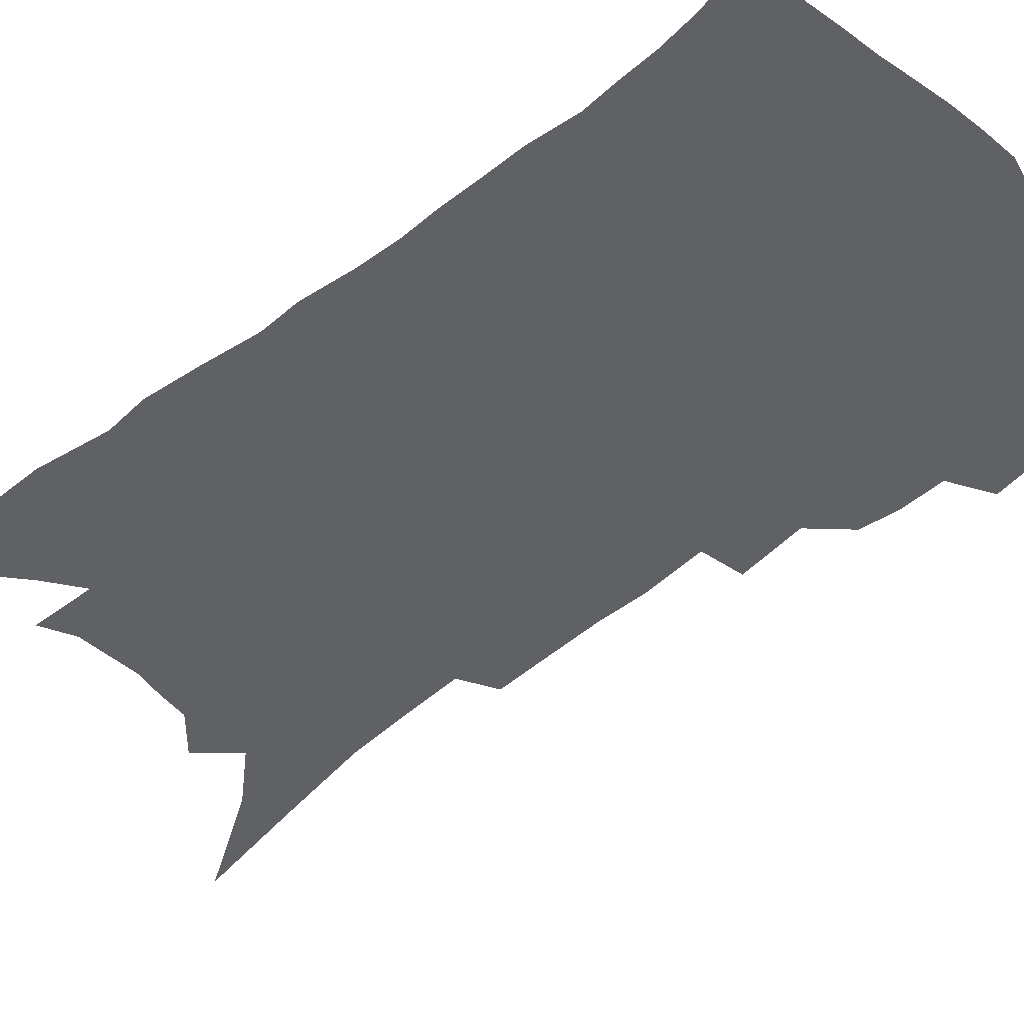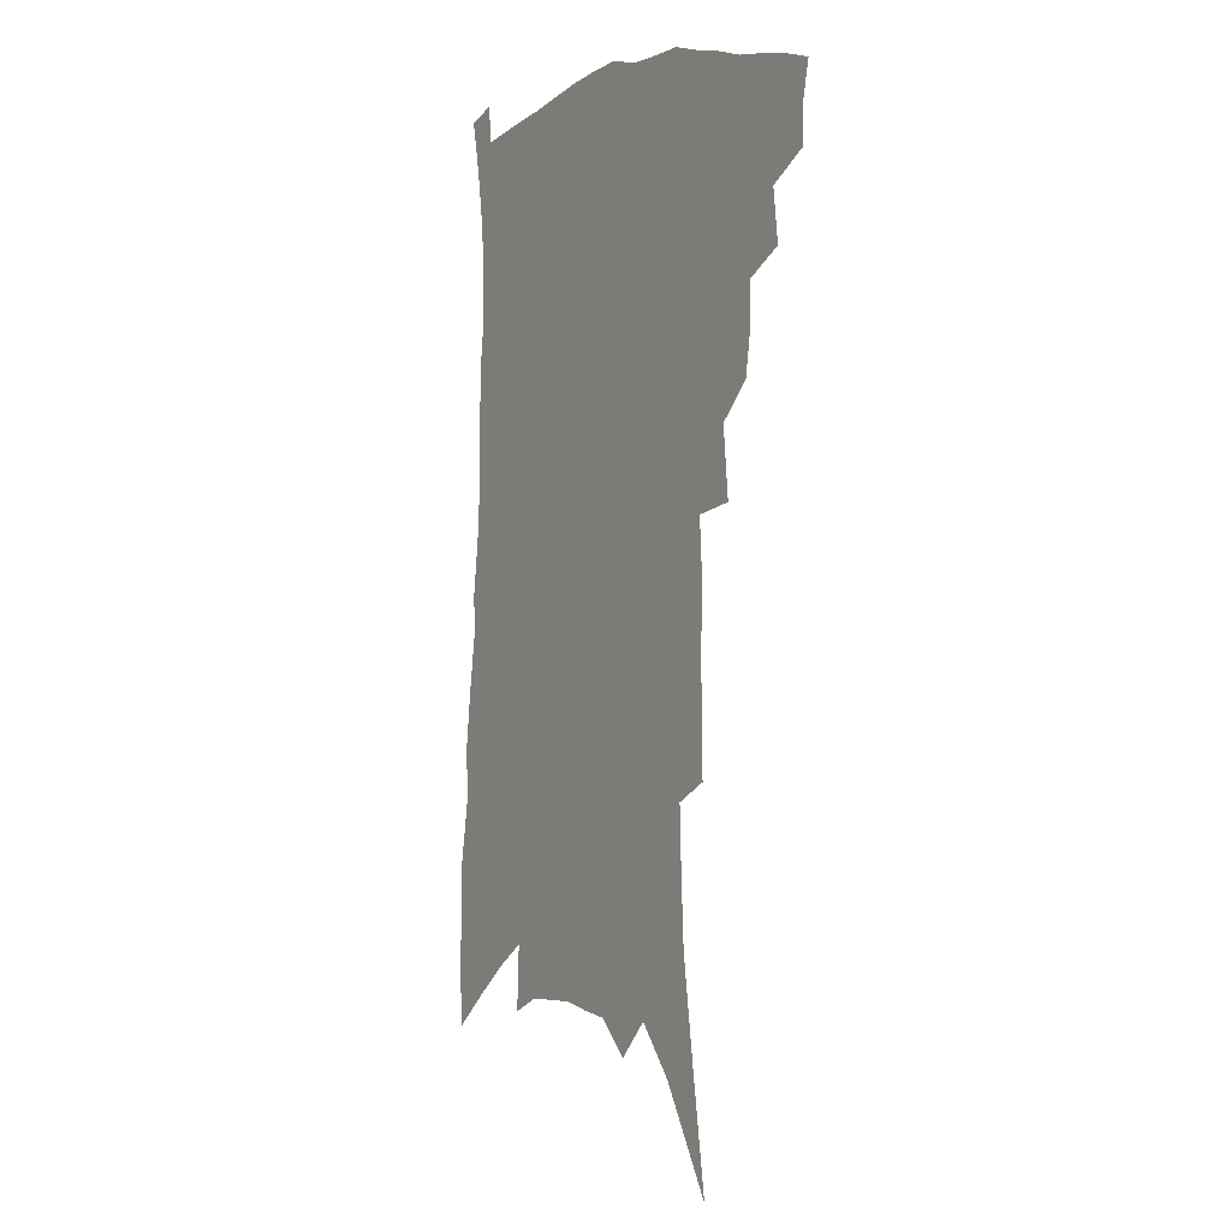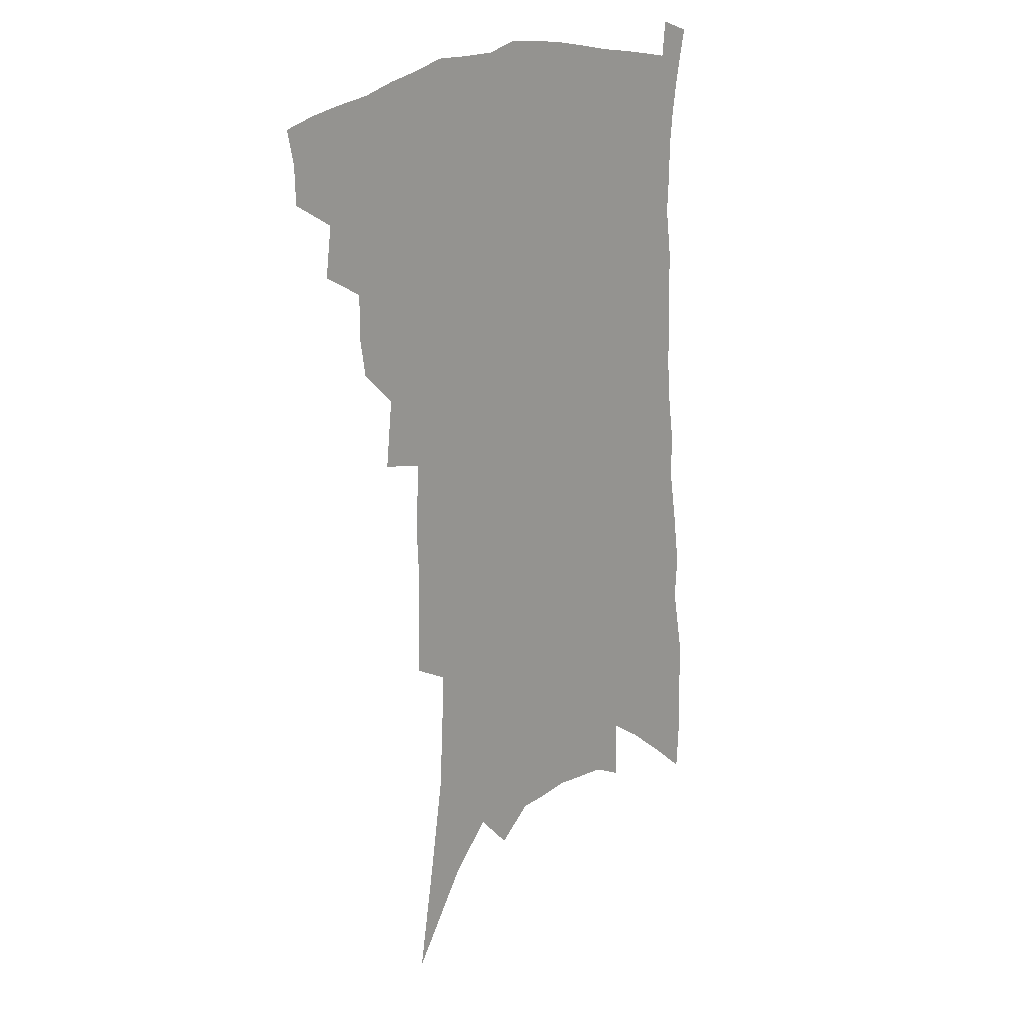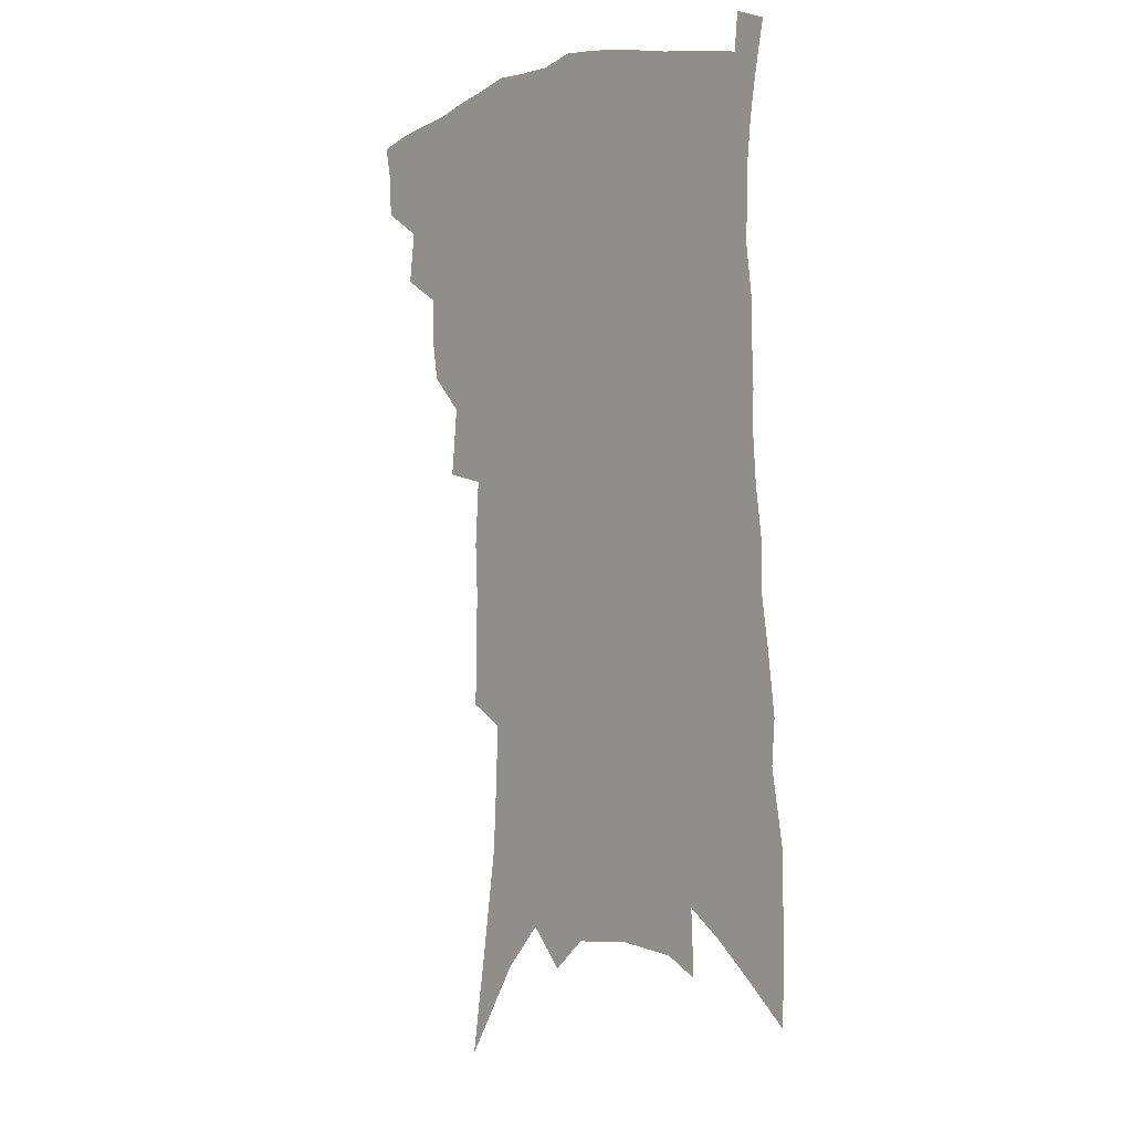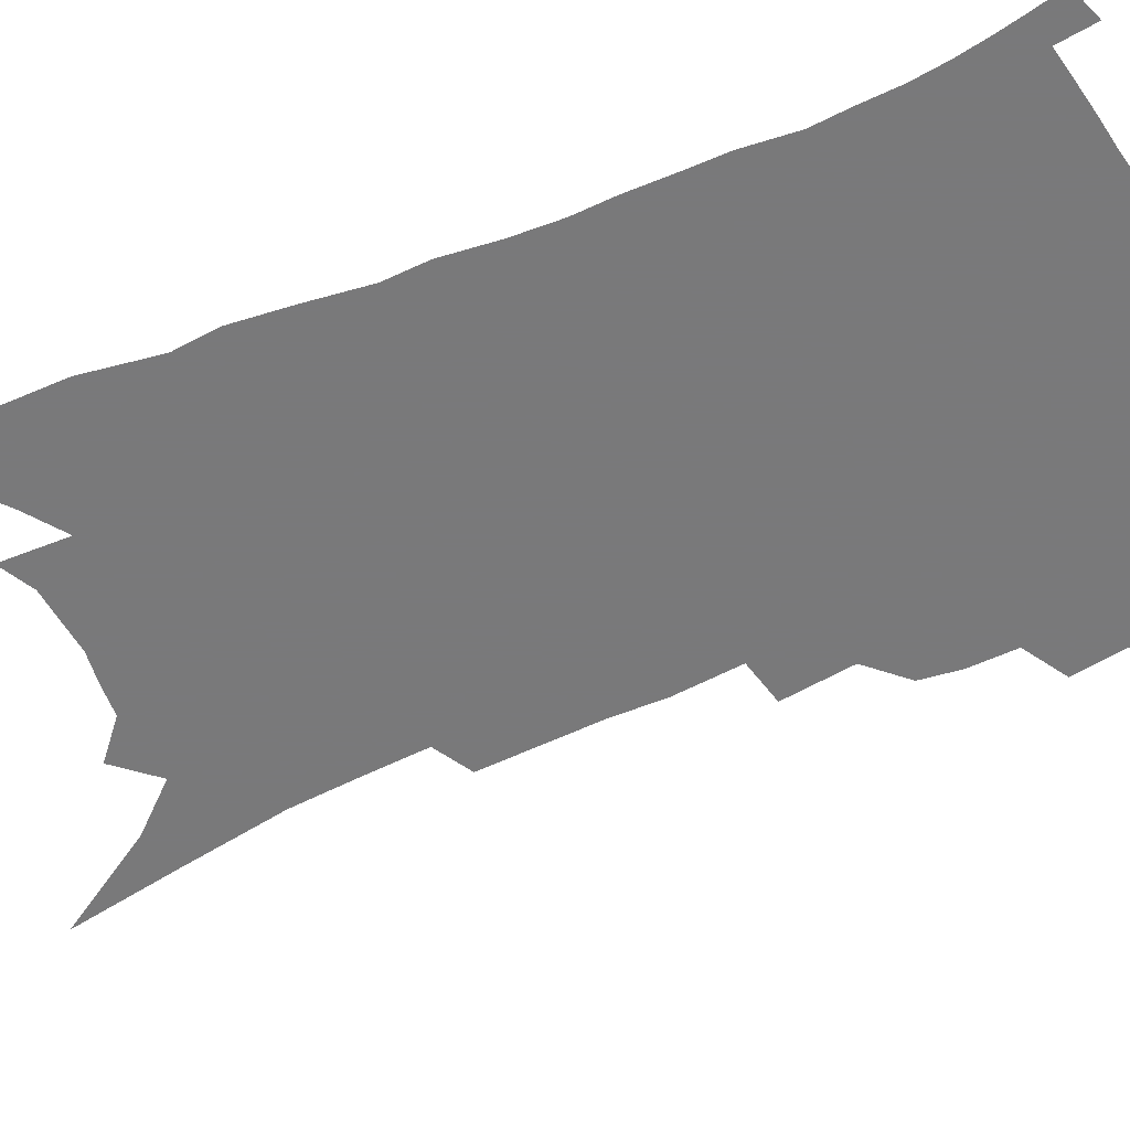
<metadata>
{"format":"obj","ext":"obj","renderer":"f3d","projection":"perspective","resolution":1024,"background":"white","views":[{"elev":-49.5,"azim":132.6,"up":"+Z"},{"elev":-0.4,"azim":-121.9,"up":"+Y"},{"elev":19.8,"azim":-45.3,"up":"+Y"},{"elev":0.3,"azim":48.8,"up":"+Y"},{"elev":-57.8,"azim":115.1,"up":"+Z"}]}
</metadata>
<code>
v 463.1 389.6 0
v 462.7 403.9 0
v 460.1 416.3 0
v 475.9 361.6 0
v 478.3 380.3 0
v 476.3 392.9 0
v 475.2 406.2 0
v 471.9 419.7 0
v 493.1 322.1 0
v 490.9 336.1 0
v 491 353 0
v 492.5 370.8 0
v 491.1 383.7 0
v 489.3 396.2 0
v 487.2 408.4 0
v 484.1 422.1 0
v 502.8 284.3 0
v 505.4 309.4 0
v 506.3 329.9 0
v 505.7 344.9 0
v 505.9 360.8 0
v 504.9 373.9 0
v 503.5 386.4 0
v 501.7 398.5 0
v 499.3 410.8 0
v 496.5 424 0
v 517.2 195.5 0
v 517.7 217.3 0
v 518.1 238.5 0
v 517.3 256.8 0
v 518.8 281 0
v 518.5 300 0
v 518.5 317.9 0
v 517.4 332 0
v 517.4 347.4 0
v 517.8 363.2 0
v 517 376.4 0
v 515.5 388.6 0
v 513.8 400.6 0
v 511.7 412.5 0
v 508.4 427.6 0
v 516.2 61.23 0
v 522.8 103.2 0
v 528.3 140.6 0
v 529.6 165.2 0
v 530.5 188.2 0
v 531.9 213.4 0
v 531.8 233.4 0
v 531.5 252.3 0
v 531.3 271.6 0
v 531.3 290.6 0
v 531.4 308.7 0
v 531.9 326.2 0
v 531.7 340.4 0
v 530.4 352.8 0
v 530.3 367 0
v 529.1 378.8 0
v 527.4 390.6 0
v 525.6 402.7 0
v 523.5 415 0
v 520.6 430.3 0
v 537.9 97.45 0
v 540.8 129.2 0
v 543 158 0
v 543.6 180.7 0
v 543.3 200.8 0
v 544.8 226.7 0
v 543.6 242.9 0
v 543.1 260.6 0
v 543.1 279.3 0
v 542.4 295.1 0
v 542.8 313.6 0
v 542.7 327.7 0
v 542.8 343.1 0
v 542.2 356 0
v 541.6 368.5 0
v 541.4 381 0
v 539.3 392.5 0
v 537.9 404.4 0
v 535.7 417.6 0
v 532.7 433.7 0
v 552.6 114.4 0
v 555.7 148.2 0
v 556.4 172.3 0
v 555.5 190.6 0
v 555.8 213.4 0
v 556 234.7 0
v 555.1 251 0
v 555 269.4 0
v 554 283.6 0
v 553.7 300 0
v 553.3 314.5 0
v 553.9 331.5 0
v 554 345.6 0
v 553.4 357.9 0
v 552.9 369.8 0
v 552.7 382.3 0
v 551.6 393.6 0
v 550.5 405.1 0
v 548.5 418.2 0
v 545.8 433.3 0
v 565.1 100.5 0
v 566.9 131.5 0
v 567.4 155.9 0
v 567.6 179.5 0
v 567.1 199.2 0
v 566.7 219.4 0
v 566.2 238.1 0
v 565.6 255.1 0
v 565.3 272.2 0
v 564.9 288.3 0
v 564.5 303.3 0
v 565.1 320.8 0
v 564.4 332.8 0
v 565 348.3 0
v 564.5 359.5 0
v 564.6 372.1 0
v 563.9 383.3 0
v 562.9 394.6 0
v 562.2 406.2 0
v 560.9 418.5 0
v 558.5 433.5 0
v 578.1 112.3 0
v 578.6 138.5 0
v 578.7 163.1 0
v 578.2 181.6 0
v 577.6 202 0
v 577.1 224.2 0
v 576.7 244.5 0
v 575.9 258.4 0
v 575.8 275.4 0
v 575.4 290.2 0
v 575.1 305.2 0
v 575.4 322.5 0
v 575.6 336.7 0
v 575.5 348.9 0
v 575.3 360.8 0
v 575.6 373.5 0
v 575 384.2 0
v 574.8 395.4 0
v 573.9 407.1 0
v 572.8 419.6 0
v 570.6 436.6 0
v 589.5 113.3 0
v 589.7 142.3 0
v 589.4 164.3 0
v 588.8 184.9 0
v 588.2 206.1 0
v 587.7 221.5 0
v 586.3 248.6 0
v 586.3 261.9 0
v 586.2 276.6 0
v 585.8 292.7 0
v 585.6 307.5 0
v 585.6 323.4 0
v 585.8 337.5 0
v 586 349.6 0
v 586 361 0
v 586.2 373.5 0
v 586.3 384.6 0
v 586.2 395.8 0
v 586 407.1 0
v 584.7 420.5 0
v 583.3 435.6 0
v 601 115 0
v 600.7 142.8 0
v 600.2 164.9 0
v 599.4 186.9 0
v 598.6 206.8 0
v 598.2 222.3 0
v 597.9 240.2 0
v 597 257.2 0
v 596.3 277.3 0
v 596 293.8 0
v 595.8 308.5 0
v 595.8 323.7 0
v 596 336.1 0
v 596.3 350.2 0
v 596.6 361.8 0
v 597.1 373.7 0
v 597.5 384.8 0
v 597.6 395.9 0
v 597.5 407.5 0
v 597 420.2 0
v 596.1 434 0
v 612.7 114 0
v 611.8 142 0
v 611.2 162.3 0
v 610.2 185 0
v 609.3 204.9 0
v 608.6 225.3 0
v 608 243.3 0
v 607.1 262.3 0
v 606.6 276.7 0
v 606.1 293.7 0
v 605.9 308.2 0
v 606 322.2 0
v 606.1 336.7 0
v 606.6 349.1 0
v 607 362 0
v 607.7 373.6 0
v 608.4 384.5 0
v 609.3 395.5 0
v 609.9 406.3 0
v 609.7 418.5 0
v 609.4 431.5 0
v 624.4 113.2 0
v 623.6 136.6 0
v 622.3 160.9 0
v 621.5 181.1 0
v 620.1 203 0
v 618.9 224.6 0
v 618.1 242.6 0
v 617.5 259.3 0
v 616.7 276 0
v 616.6 290.4 0
v 616.2 306 0
v 616.6 319.4 0
v 616 336.8 0
v 616.7 348.3 0
v 617.1 361.6 0
v 618.1 372.3 0
v 619.1 383.7 0
v 620 394.6 0
v 621.1 405.5 0
v 622 416.7 0
v 622.2 429 0
v 636.8 106.9 0
v 635.6 131.1 0
v 634.7 153 0
v 632.8 177.8 0
v 631.4 199.1 0
v 629.7 220.6 0
v 629.2 237.5 0
v 629.5 251.9 0
v 627.1 273.5 0
v 627.1 287.8 0
v 626.5 303.2 0
v 627.7 314.8 0
v 627.1 331.6 0
v 627.5 344.8 0
v 627.2 359.8 0
v 628.6 370.7 0
v 629.5 383.8 0
v 630.7 393.8 0
v 631.9 404.5 0
v 633.2 415.2 0
v 633.9 427.3 0
v 649 121.7 0
v 646.8 147.7 0
v 645.5 169.3 0
v 643.8 191.3 0
v 641.9 213 0
v 640.5 232.4 0
v 640.2 248.7 0
v 639.5 265.5 0
v 638.3 282.8 0
v 638.4 297.1 0
v 637.7 313.7 0
v 637.7 327.9 0
v 638.8 340.1 0
v 638.7 354.6 0
v 639.2 368 0
v 639.6 381.8 0
v 641 392.7 0
v 642.6 403.2 0
v 644.1 414 0
v 645.3 425.3 0
v 663.5 109.6 0
v 661.8 133.8 0
v 659.7 157.6 0
v 658.2 179.1 0
v 656.2 200.9 0
v 654.4 221.1 0
v 653.1 239.9 0
v 652.2 257.3 0
v 651.4 274.1 0
v 649.7 291.9 0
v 649.4 307.2 0
v 650.9 319.8 0
v 649.7 336.6 0
v 649.1 352 0
v 649.8 365.2 0
v 650.6 378 0
v 651.8 390 0
v 653.2 401.7 0
v 654.8 412.4 0
v 656.5 423.3 0
v 657.8 436.8 0
v 678.7 96.18 0
v 679.6 114.9 0
v 679.2 135.7 0
v 678.8 155.6 0
v 674 182.7 0
v 675.1 198.9 0
v 672.4 220.2 0
v 669 242 0
v 669.2 257.5 0
v 666.5 277.2 0
v 665.2 294.3 0
v 665.3 309 0
v 664.7 325 0
v 664.3 340.5 0
v 661.9 359.1 0
v 662.5 372.3 0
v 662.7 387 0
v 663.9 399.5 0
v 665.5 410.6 0
v 667.4 421.5 0
v 669.7 432.6 0
f 5 6 1
f 1 6 2
f 6 7 2
f 2 7 3
f 7 8 3
f 11 12 4
f 4 12 5
f 12 13 5
f 5 13 6
f 13 14 6
f 6 14 7
f 14 15 7
f 7 15 8
f 15 16 8
f 18 19 9
f 9 19 10
f 19 20 10
f 10 20 11
f 20 21 11
f 11 21 12
f 21 22 12
f 12 22 13
f 22 23 13
f 13 23 14
f 23 24 14
f 14 24 15
f 24 25 15
f 15 25 16
f 25 26 16
f 31 32 17
f 17 32 18
f 32 33 18
f 18 33 19
f 33 34 19
f 19 34 20
f 34 35 20
f 20 35 21
f 35 36 21
f 21 36 22
f 36 37 22
f 22 37 23
f 37 38 23
f 23 38 24
f 38 39 24
f 24 39 25
f 39 40 25
f 25 40 26
f 40 41 26
f 46 47 27
f 27 47 28
f 47 48 28
f 28 48 29
f 48 49 29
f 29 49 30
f 49 50 30
f 30 50 31
f 50 51 31
f 31 51 32
f 51 52 32
f 32 52 33
f 52 53 33
f 33 53 34
f 53 54 34
f 34 54 35
f 54 55 35
f 35 55 36
f 55 56 36
f 36 56 37
f 56 57 37
f 37 57 38
f 57 58 38
f 38 58 39
f 58 59 39
f 39 59 40
f 59 60 40
f 40 60 41
f 60 61 41
f 42 62 43
f 62 63 43
f 43 63 44
f 63 64 44
f 44 64 45
f 64 65 45
f 45 65 46
f 65 66 46
f 46 66 47
f 66 67 47
f 47 67 48
f 67 68 48
f 48 68 49
f 68 69 49
f 49 69 50
f 69 70 50
f 50 70 51
f 70 71 51
f 51 71 52
f 71 72 52
f 52 72 53
f 72 73 53
f 53 73 54
f 73 74 54
f 54 74 55
f 74 75 55
f 55 75 56
f 75 76 56
f 56 76 57
f 76 77 57
f 57 77 58
f 77 78 58
f 58 78 59
f 78 79 59
f 59 79 60
f 79 80 60
f 60 80 61
f 80 81 61
f 62 82 63
f 82 83 63
f 63 83 64
f 83 84 64
f 64 84 65
f 84 85 65
f 65 85 66
f 85 86 66
f 66 86 67
f 86 87 67
f 67 87 68
f 87 88 68
f 68 88 69
f 88 89 69
f 69 89 70
f 89 90 70
f 70 90 71
f 90 91 71
f 71 91 72
f 91 92 72
f 72 92 73
f 92 93 73
f 73 93 74
f 93 94 74
f 74 94 75
f 94 95 75
f 75 95 76
f 95 96 76
f 76 96 77
f 96 97 77
f 77 97 78
f 97 98 78
f 78 98 79
f 98 99 79
f 79 99 80
f 99 100 80
f 80 100 81
f 100 101 81
f 102 103 82
f 82 103 83
f 103 104 83
f 83 104 84
f 104 105 84
f 84 105 85
f 105 106 85
f 85 106 86
f 106 107 86
f 86 107 87
f 107 108 87
f 87 108 88
f 108 109 88
f 88 109 89
f 109 110 89
f 89 110 90
f 110 111 90
f 90 111 91
f 111 112 91
f 91 112 92
f 112 113 92
f 92 113 93
f 113 114 93
f 93 114 94
f 114 115 94
f 94 115 95
f 115 116 95
f 95 116 96
f 116 117 96
f 96 117 97
f 117 118 97
f 97 118 98
f 118 119 98
f 98 119 99
f 119 120 99
f 99 120 100
f 120 121 100
f 100 121 101
f 121 122 101
f 102 123 103
f 123 124 103
f 103 124 104
f 124 125 104
f 104 125 105
f 125 126 105
f 105 126 106
f 126 127 106
f 106 127 107
f 127 128 107
f 107 128 108
f 128 129 108
f 108 129 109
f 129 130 109
f 109 130 110
f 130 131 110
f 110 131 111
f 131 132 111
f 111 132 112
f 132 133 112
f 112 133 113
f 133 134 113
f 113 134 114
f 134 135 114
f 114 135 115
f 135 136 115
f 115 136 116
f 136 137 116
f 116 137 117
f 137 138 117
f 117 138 118
f 138 139 118
f 118 139 119
f 139 140 119
f 119 140 120
f 140 141 120
f 120 141 121
f 141 142 121
f 121 142 122
f 142 143 122
f 123 144 124
f 144 145 124
f 124 145 125
f 145 146 125
f 125 146 126
f 146 147 126
f 126 147 127
f 147 148 127
f 127 148 128
f 148 149 128
f 128 149 129
f 149 150 129
f 129 150 130
f 150 151 130
f 130 151 131
f 151 152 131
f 131 152 132
f 152 153 132
f 132 153 133
f 153 154 133
f 133 154 134
f 154 155 134
f 134 155 135
f 155 156 135
f 135 156 136
f 156 157 136
f 136 157 137
f 157 158 137
f 137 158 138
f 158 159 138
f 138 159 139
f 159 160 139
f 139 160 140
f 160 161 140
f 140 161 141
f 161 162 141
f 141 162 142
f 162 163 142
f 142 163 143
f 163 164 143
f 144 165 145
f 165 166 145
f 145 166 146
f 166 167 146
f 146 167 147
f 167 168 147
f 147 168 148
f 168 169 148
f 148 169 149
f 169 170 149
f 149 170 150
f 170 171 150
f 150 171 151
f 171 172 151
f 151 172 152
f 172 173 152
f 152 173 153
f 173 174 153
f 153 174 154
f 174 175 154
f 154 175 155
f 175 176 155
f 155 176 156
f 176 177 156
f 156 177 157
f 177 178 157
f 157 178 158
f 178 179 158
f 158 179 159
f 179 180 159
f 159 180 160
f 180 181 160
f 160 181 161
f 181 182 161
f 161 182 162
f 182 183 162
f 162 183 163
f 183 184 163
f 163 184 164
f 184 185 164
f 165 186 166
f 186 187 166
f 166 187 167
f 187 188 167
f 167 188 168
f 188 189 168
f 168 189 169
f 189 190 169
f 169 190 170
f 190 191 170
f 170 191 171
f 191 192 171
f 171 192 172
f 192 193 172
f 172 193 173
f 193 194 173
f 173 194 174
f 194 195 174
f 174 195 175
f 195 196 175
f 175 196 176
f 196 197 176
f 176 197 177
f 197 198 177
f 177 198 178
f 198 199 178
f 178 199 179
f 199 200 179
f 179 200 180
f 200 201 180
f 180 201 181
f 201 202 181
f 181 202 182
f 202 203 182
f 182 203 183
f 203 204 183
f 183 204 184
f 204 205 184
f 184 205 185
f 205 206 185
f 186 207 187
f 207 208 187
f 187 208 188
f 208 209 188
f 188 209 189
f 209 210 189
f 189 210 190
f 210 211 190
f 190 211 191
f 211 212 191
f 191 212 192
f 212 213 192
f 192 213 193
f 213 214 193
f 193 214 194
f 214 215 194
f 194 215 195
f 215 216 195
f 195 216 196
f 216 217 196
f 196 217 197
f 217 218 197
f 197 218 198
f 218 219 198
f 198 219 199
f 219 220 199
f 199 220 200
f 220 221 200
f 200 221 201
f 221 222 201
f 201 222 202
f 222 223 202
f 202 223 203
f 223 224 203
f 203 224 204
f 224 225 204
f 204 225 205
f 225 226 205
f 205 226 206
f 226 227 206
f 207 228 208
f 228 229 208
f 208 229 209
f 229 230 209
f 209 230 210
f 230 231 210
f 210 231 211
f 231 232 211
f 211 232 212
f 232 233 212
f 212 233 213
f 233 234 213
f 213 234 214
f 234 235 214
f 214 235 215
f 235 236 215
f 215 236 216
f 236 237 216
f 216 237 217
f 237 238 217
f 217 238 218
f 238 239 218
f 218 239 219
f 239 240 219
f 219 240 220
f 240 241 220
f 220 241 221
f 241 242 221
f 221 242 222
f 242 243 222
f 222 243 223
f 243 244 223
f 223 244 224
f 244 245 224
f 224 245 225
f 245 246 225
f 225 246 226
f 246 247 226
f 226 247 227
f 247 248 227
f 229 249 230
f 249 250 230
f 230 250 231
f 250 251 231
f 231 251 232
f 251 252 232
f 232 252 233
f 252 253 233
f 233 253 234
f 253 254 234
f 234 254 235
f 254 255 235
f 235 255 236
f 255 256 236
f 236 256 237
f 256 257 237
f 237 257 238
f 257 258 238
f 238 258 239
f 258 259 239
f 239 259 240
f 259 260 240
f 240 260 241
f 260 261 241
f 241 261 242
f 261 262 242
f 242 262 243
f 262 263 243
f 243 263 244
f 263 264 244
f 244 264 245
f 264 265 245
f 245 265 246
f 265 266 246
f 246 266 247
f 266 267 247
f 247 267 248
f 267 268 248
f 249 269 250
f 269 270 250
f 250 270 251
f 270 271 251
f 251 271 252
f 271 272 252
f 252 272 253
f 272 273 253
f 253 273 254
f 273 274 254
f 254 274 255
f 274 275 255
f 255 275 256
f 275 276 256
f 256 276 257
f 276 277 257
f 257 277 258
f 277 278 258
f 258 278 259
f 278 279 259
f 259 279 260
f 279 280 260
f 260 280 261
f 280 281 261
f 261 281 262
f 281 282 262
f 262 282 263
f 282 283 263
f 263 283 264
f 283 284 264
f 264 284 265
f 284 285 265
f 265 285 266
f 285 286 266
f 266 286 267
f 286 287 267
f 267 287 268
f 287 288 268
f 269 290 270
f 290 291 270
f 270 291 271
f 291 292 271
f 271 292 272
f 292 293 272
f 272 293 273
f 293 294 273
f 273 294 274
f 294 295 274
f 274 295 275
f 295 296 275
f 275 296 276
f 296 297 276
f 276 297 277
f 297 298 277
f 277 298 278
f 298 299 278
f 278 299 279
f 299 300 279
f 279 300 280
f 300 301 280
f 280 301 281
f 301 302 281
f 281 302 282
f 302 303 282
f 282 303 283
f 303 304 283
f 283 304 284
f 304 305 284
f 284 305 285
f 305 306 285
f 285 306 286
f 306 307 286
f 286 307 287
f 307 308 287
f 287 308 288
f 308 309 288
f 288 309 289
f 309 310 289

</code>
